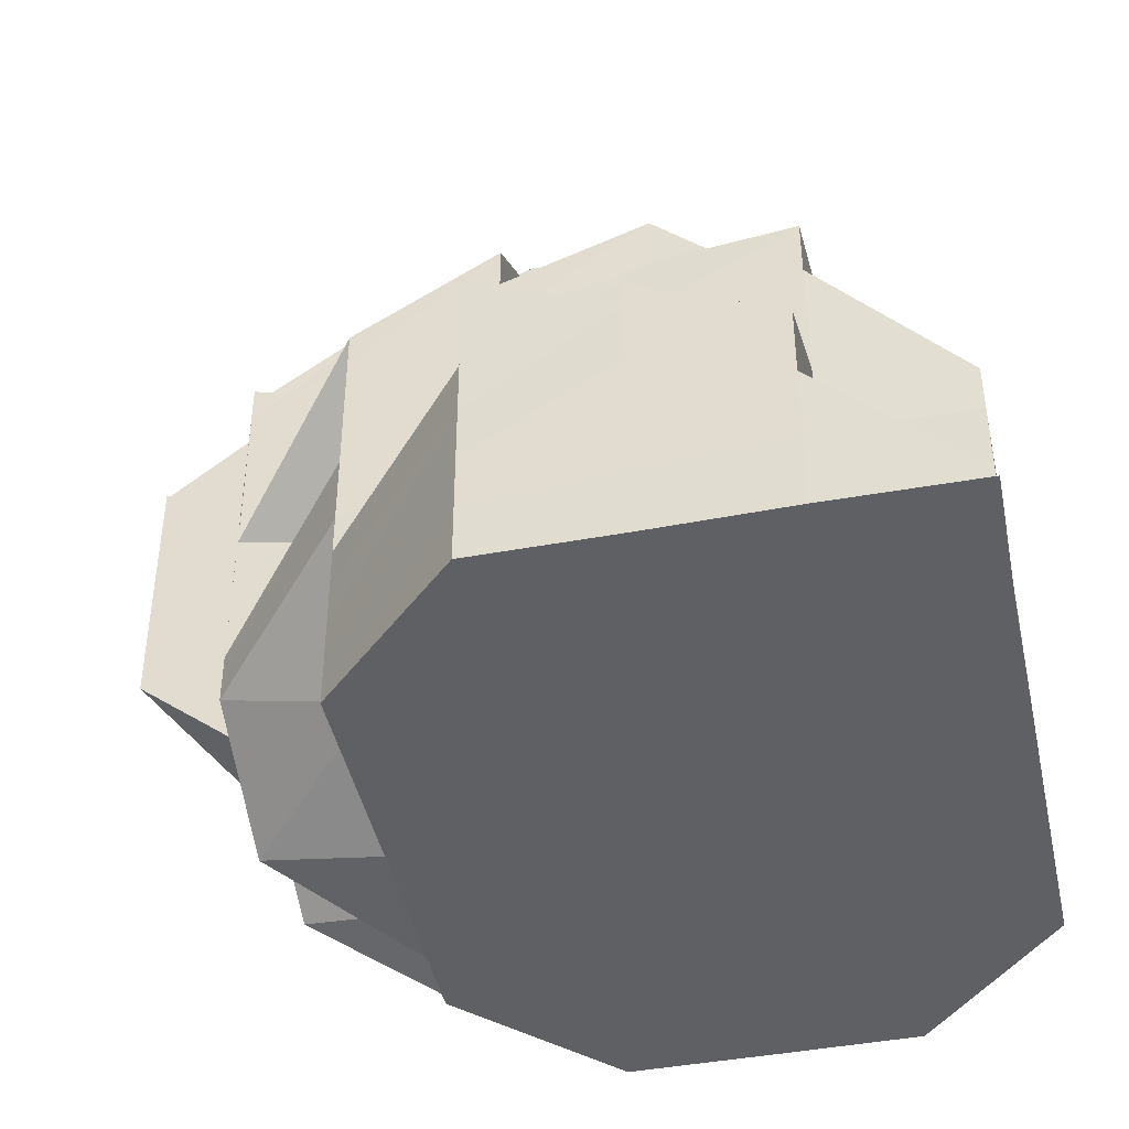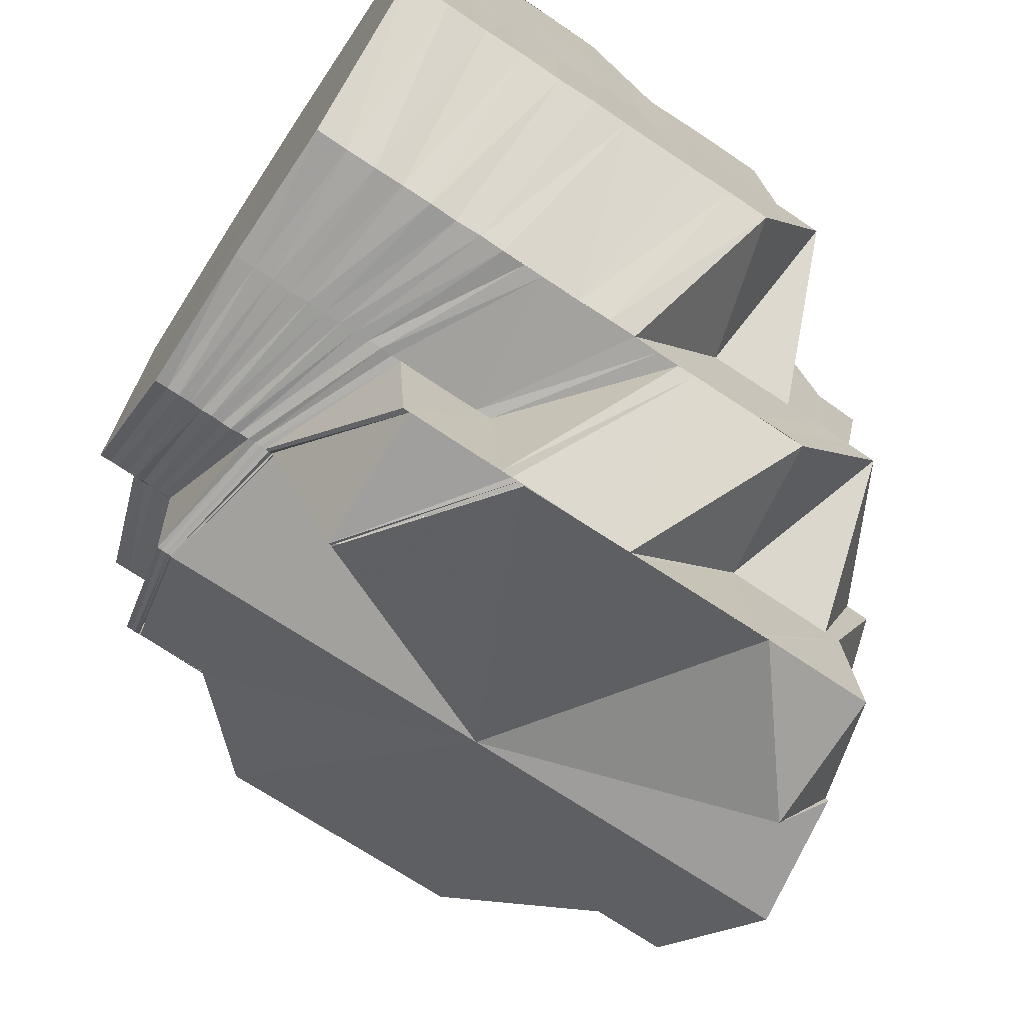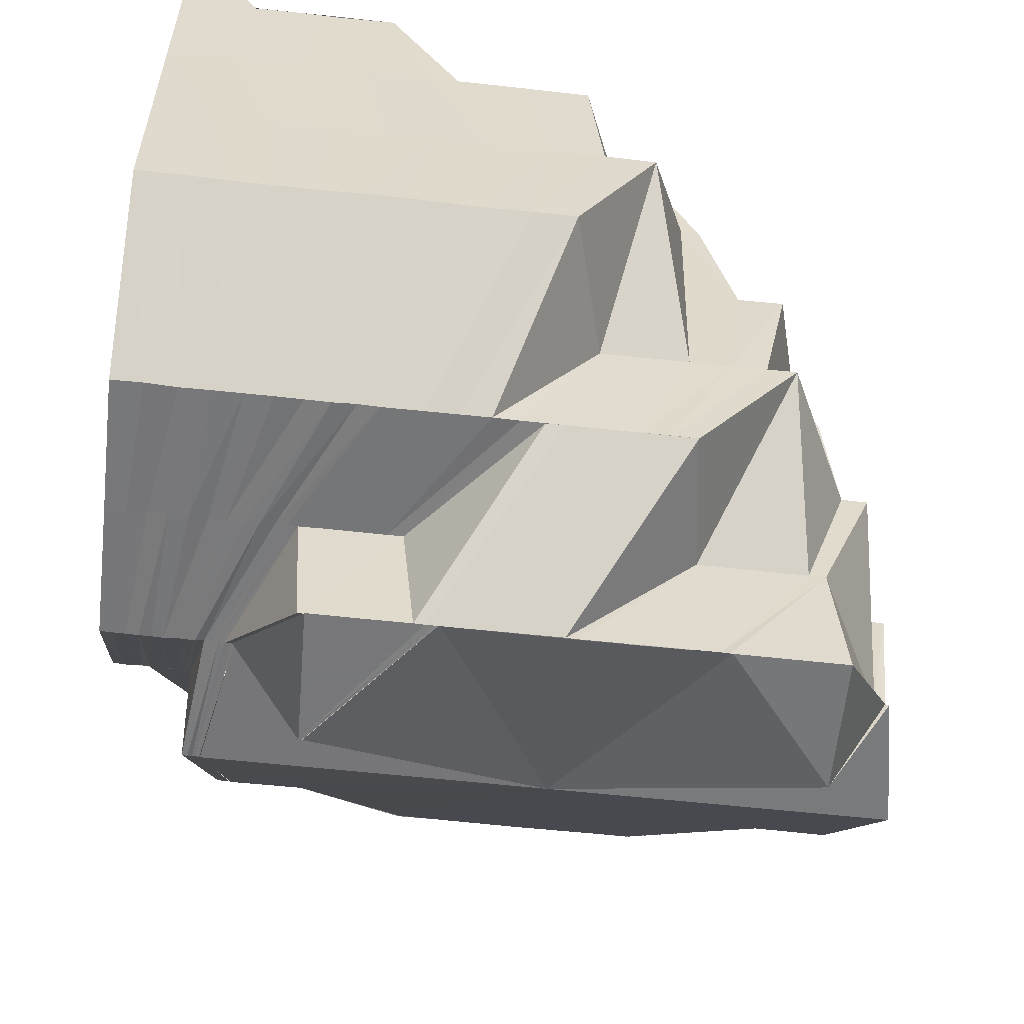
<metadata>
{"format":"obj","ext":"obj","renderer":"f3d","projection":"perspective","resolution":1024,"background":"white","views":[{"elev":-44.5,"azim":-167.9,"up":"+Z"},{"elev":-71.7,"azim":-123.6,"up":"+Y"},{"elev":-57.4,"azim":-96.6,"up":"+Y"}]}
</metadata>
<code>
o 8449
v 2176 1866 7.624
v 2176 1866 7.63
v 2176 1866 7.624
v 2176 1866 7.629
v 2176 1866 7.624
v 2176 1866 7.63
v 2176 1866 7.624
v 2176 1866 7.635
v 2176 1866 7.635
v 2176 1866 7.629
v 2176 1866 7.624
v 2176 1866 7.624
v 2176 1866 7.64
v 2176 1866 7.634
v 2176 1866 7.64
v 2176 1866 7.64
v 2176 1866 7.635
v 2176 1866 7.64
v 2176 1866 7.645
v 2176 1866 7.635
v 2176 1866 7.64
v 2176 1866 7.628
v 2176 1866 7.624
v 2176 1866 7.624
v 2176 1866 7.632
v 2176 1866 7.627
v 2176 1866 7.624
v 2176 1866 7.624
v 2176 1866 7.638
v 2176 1866 7.64
v 2176 1866 7.645
v 2176 1866 7.646
v 2176 1866 7.645
v 2176 1866 7.651
v 2176 1866 7.65
v 2176 1866 7.65
v 2176 1866 7.645
v 2176 1866 7.647
v 2176 1866 7.654
v 2176 1866 7.643
v 2176 1866 7.651
v 2176 1866 7.655
v 2176 1866 7.65
v 2176 1866 7.654
v 2176 1866 7.654
v 2176 1866 7.647
v 2176 1866 7.659
v 2176 1866 7.643
v 2176 1866 7.64
v 2176 1866 7.655
v 2176 1866 7.66
v 2176 1866 7.664
v 2176 1866 7.659
v 2176 1866 7.66
v 2176 1866 7.651
v 2176 1866 7.654
v 2176 1866 7.647
v 2176 1866 7.644
v 2176 1866 7.64
v 2176 1866 7.639
v 2176 1866 7.636
v 2176 1866 7.655
v 2176 1866 7.647
v 2176 1866 7.639
v 2176 1866 7.651
v 2176 1866 7.644
v 2176 1866 7.65
v 2176 1866 7.659
v 2176 1866 7.653
v 2176 1866 7.659
v 2176 1866 7.662
v 2176 1866 7.663
v 2176 1866 7.664
v 2176 1866 7.666
v 2176 1866 7.659
v 2176 1866 7.668
v 2176 1866 7.666
v 2176 1866 7.671
v 2176 1866 7.67
v 2176 1866 7.671
v 2176 1866 7.674
v 2176 1866 7.67
v 2176 1866 7.666
v 2176 1866 7.672
v 2176 1866 7.663
v 2176 1866 7.668
v 2176 1866 7.672
v 2176 1866 7.674
v 2176 1866 7.671
v 2176 1866 7.665
v 2176 1866 7.668
v 2176 1866 7.662
v 2176 1866 7.67
v 2176 1866 7.661
v 2176 1866 7.662
v 2176 1866 7.658
v 2176 1866 7.655
v 2176 1866 7.664
v 2176 1866 7.662
v 2176 1866 7.654
v 2176 1866 7.655
v 2176 1866 7.646
v 2176 1866 7.645
v 2176 1866 7.652
v 2176 1866 7.644
v 2176 1866 7.652
v 2176 1866 7.656
v 2176 1866 7.651
v 2176 1866 7.644
v 2176 1866 7.652
v 2176 1866 7.649
v 2176 1866 7.651
v 2176 1866 7.659
v 2176 1866 7.664
v 2176 1866 7.66
v 2176 1866 7.653
v 2176 1866 7.649
v 2176 1866 7.655
v 2176 1866 7.647
v 2176 1866 7.655
v 2176 1866 7.65
v 2176 1866 7.644
v 2176 1866 7.647
v 2176 1866 7.642
v 2176 1866 7.644
v 2176 1866 7.638
v 2176 1866 7.645
v 2176 1866 7.64
v 2176 1866 7.64
v 2176 1866 7.639
v 2176 1866 7.637
v 2176 1866 7.638
v 2176 1866 7.635
v 2176 1866 7.634
v 2176 1866 7.636
v 2176 1866 7.629
v 2176 1866 7.63
v 2176 1866 7.624
v 2176 1866 7.624
v 2176 1866 7.624
v 2176 1866 7.629
v 2176 1866 7.624
v 2176 1866 7.624
v 2176 1866 7.632
v 2176 1866 7.628
v 2176 1866 7.624
v 2176 1866 7.624
v 2176 1866 7.63
v 2176 1866 7.633
v 2176 1866 7.636
v 2176 1866 7.635
v 2176 1866 7.633
v 2176 1866 7.631
v 2176 1866 7.627
v 2176 1866 7.624
v 2176 1866 7.624
v 2176 1866 7.628
v 2176 1866 7.626
v 2176 1866 7.624
v 2176 1866 7.624
v 2176 1866 7.627
v 2176 1866 7.628
v 2176 1866 7.63
v 2176 1866 7.627
v 2176 1866 7.631
v 2176 1866 7.628
v 2176 1866 7.628
v 2176 1866 7.627
v 2176 1866 7.627
v 2176 1866 7.626
v 2176 1866 7.628
v 2176 1866 7.626
v 2176 1866 7.625
v 2176 1866 7.629
v 2176 1866 7.629
v 2176 1866 7.625
v 2176 1866 7.624
v 2176 1866 7.625
v 2176 1866 7.624
v 2176 1866 7.625
v 2176 1866 7.624
v 2176 1866 7.624
v 2176 1866 7.624
v 2176 1866 7.624
v 2176 1866 7.624
v 2176 1866 7.625
v 2176 1866 7.626
v 2176 1866 7.624
v 2176 1866 7.625
v 2176 1866 7.624
v 2176 1866 7.624
v 2176 1866 7.627
v 2176 1866 7.626
v 2176 1866 7.628
v 2176 1866 7.627
v 2176 1866 7.628
v 2176 1866 7.631
v 2176 1866 7.628
v 2176 1866 7.63
v 2176 1866 7.633
v 2176 1866 7.636
v 2176 1866 7.64
v 2176 1866 7.636
v 2176 1866 7.633
v 2176 1866 7.633
v 2176 1866 7.628
v 2176 1866 7.636
v 2176 1866 7.639
v 2176 1866 7.635
v 2176 1866 7.63
v 2176 1866 7.633
v 2176 1866 7.628
v 2176 1866 7.63
v 2176 1866 7.627
v 2176 1866 7.639
v 2176 1866 7.631
v 2176 1866 7.628
v 2176 1866 7.63
v 2176 1866 7.627
v 2176 1866 7.628
v 2176 1866 7.642
v 2176 1866 7.637
v 2176 1866 7.644
v 2176 1866 7.632
v 2176 1866 7.629
v 2176 1866 7.638
v 2176 1866 7.647
v 2176 1866 7.633
v 2176 1866 7.63
v 2176 1866 7.64
v 2176 1866 7.638
v 2176 1866 7.638
v 2176 1866 7.64
v 2176 1866 7.649
v 2176 1866 7.64
v 2176 1866 7.634
v 2176 1866 7.631
v 2176 1866 7.641
v 2176 1866 7.635
v 2176 1866 7.631
v 2176 1866 7.643
v 2176 1866 7.636
v 2176 1866 7.632
v 2176 1866 7.644
v 2176 1866 7.637
v 2176 1866 7.632
v 2176 1866 7.652
v 2176 1866 7.654
v 2176 1866 7.645
v 2176 1866 7.655
v 2176 1866 7.664
v 2176 1866 7.655
v 2176 1866 7.646
v 2176 1866 7.671
v 2176 1866 7.662
v 2176 1866 7.665
v 2176 1866 7.655
v 2176 1866 7.645
v 2176 1866 7.65
v 2176 1866 7.643
v 2176 1866 7.65
v 2176 1866 7.647
v 2176 1866 7.643
v 2176 1866 7.651
v 2176 1866 7.644
v 2176 1866 7.632
v 2176 1866 7.63
v 2176 1866 7.629
v 2176 1866 7.633
v 2176 1866 7.631
v 2176 1866 7.63
v 2176 1866 7.63
v 2176 1866 7.631
v 2176 1866 7.634
v 2176 1866 7.64
v 2176 1866 7.631
v 2176 1866 7.635
v 2176 1866 7.641
v 2176 1866 7.632
v 2176 1866 7.636
v 2176 1866 7.643
v 2176 1866 7.651
v 2176 1866 7.649
v 2176 1866 7.644
v 2176 1866 7.63
v 2176 1866 7.631
v 2176 1866 7.637
v 2176 1866 7.637
v 2176 1866 7.632
v 2176 1866 7.633
v 2176 1866 7.637
v 2176 1866 7.63
v 2176 1866 7.63
v 2176 1866 7.632
v 2176 1866 7.637
v 2176 1866 7.637
v 2176 1866 7.631
v 2176 1866 7.633
v 2176 1866 7.633
v 2176 1866 7.632
v 2176 1866 7.638
v 2176 1866 7.633
v 2176 1866 7.638
v 2176 1866 7.631
v 2176 1866 7.633
v 2176 1866 7.633
v 2176 1866 7.639
v 2176 1866 7.646
v 2176 1866 7.638
v 2176 1866 7.631
v 2176 1866 7.633
v 2176 1866 7.631
v 2176 1866 7.633
v 2176 1866 7.633
v 2176 1866 7.633
v 2176 1866 7.638
v 2176 1866 7.633
v 2176 1866 7.637
v 2176 1866 7.633
v 2176 1866 7.638
v 2176 1866 7.639
v 2176 1866 7.646
v 2176 1866 7.638
v 2176 1866 7.639
v 2176 1866 7.646
v 2176 1866 7.639
v 2176 1866 7.647
v 2176 1866 7.656
v 2176 1866 7.633
v 2176 1866 7.639
v 2176 1866 7.631
v 2176 1866 7.633
v 2176 1866 7.639
v 2176 1866 7.647
v 2176 1866 7.646
v 2176 1866 7.656
v 2176 1866 7.646
v 2176 1866 7.656
v 2176 1866 7.665
v 2176 1866 7.673
v 2176 1866 7.665
v 2176 1866 7.673
v 2176 1866 7.656
v 2176 1866 7.665
v 2176 1866 7.647
v 2176 1866 7.679
v 2176 1866 7.681
v 2176 1866 7.679
v 2176 1866 7.673
v 2176 1866 7.679
v 2176 1866 7.673
v 2176 1866 7.673
v 2176 1866 7.665
v 2176 1866 7.681
v 2176 1866 7.679
v 2176 1866 7.673
v 2176 1866 7.672
v 2176 1866 7.665
v 2176 1866 7.664
v 2176 1866 7.673
v 2176 1866 7.665
v 2176 1866 7.665
v 2176 1866 7.655
v 2176 1866 7.665
v 2176 1866 7.655
v 2176 1866 7.656
v 2176 1866 7.646
v 2176 1866 7.666
v 2176 1866 7.662
v 2176 1866 7.659
v 2176 1866 7.666
v 2176 1866 7.67
v 2176 1866 7.662
v 2176 1866 7.656
v 2176 1866 7.653
v 2176 1866 7.665
v 2176 1866 7.656
v 2176 1866 7.658
v 2176 1866 7.67
v 2176 1866 7.662
v 2176 1866 7.674
v 2176 1866 7.672
v 2176 1866 7.67
v 2176 1866 7.668
v 2176 1866 7.661
v 2176 1866 7.651
v 2176 1866 7.67
v 2176 1866 7.658
v 2176 1866 7.649
v 2176 1866 7.67
v 2176 1866 7.662
v 2176 1866 7.675
v 2176 1866 7.668
v 2176 1866 7.675
v 2176 1866 7.668
v 2176 1866 7.676
v 2176 1866 7.678
v 2176 1866 7.678
v 2176 1866 7.676
v 2176 1866 7.68
v 2176 1866 7.678
v 2176 1866 7.678
v 2176 1866 7.68
v 2176 1866 7.678
v 2176 1866 7.678
v 2176 1866 7.679
v 2176 1866 7.68
v 2176 1866 7.673
v 2176 1866 7.679
v 2176 1866 7.676
v 2176 1866 7.678
v 2176 1866 7.676
v 2176 1866 7.674
v 2176 1866 7.672
v 2176 1866 7.672
v 2176 1866 7.673
v 2176 1866 7.665
v 2176 1866 7.665
v 2176 1866 7.665
v 2176 1866 7.673
v 2176 1866 7.673
v 2176 1866 7.679
v 2176 1866 7.673
v 2176 1866 7.679
v 2176 1866 7.679
v 2176 1866 7.68
v 2176 1866 7.679
v 2176 1866 7.681
v 2176 1866 7.68
v 2176 1866 7.679
v 2176 1866 7.679
v 2176 1866 7.68
v 2176 1866 7.678
v 2176 1866 7.672
v 2176 1866 7.68
v 2176 1866 7.679
v 2176 1866 7.679
v 2176 1866 7.673
v 2176 1866 7.653
v 2176 1866 7.656
v 2176 1866 7.647
v 2176 1866 7.656
v 2176 1866 7.649
v 2176 1866 7.647
v 2176 1866 7.656
v 2176 1866 7.658
v 2176 1866 7.649
v 2176 1866 7.632
v 2176 1866 7.63
v 2176 1866 7.63
v 2176 1866 7.63
v 2176 1866 7.631
v 2176 1866 7.637
v 2176 1866 7.632
v 2176 1866 7.632
v 2176 1866 7.632
v 2176 1866 7.63
v 2176 1866 7.676
v 2176 1866 7.675
v 2176 1866 7.672
v 2176 1866 7.676
v 2176 1866 7.67
v 2176 1866 7.633
v 2176 1866 7.637
v 2176 1866 7.637
v 2176 1866 7.668
v 2176 1866 7.67
v 2176 1866 7.672
v 2176 1866 7.675
v 2176 1866 7.676
v 2176 1866 7.671
v 2176 1866 7.664
v 2176 1866 7.655
v 2176 1866 7.662
v 2176 1866 7.67
v 2176 1866 7.655
v 2176 1866 7.664
v 2176 1866 7.676
v 2176 1866 7.671
v 2176 1866 7.67
v 2176 1866 7.671
v 2176 1866 7.662
v 2176 1866 7.672
v 2176 1866 7.664
v 2176 1866 7.678
v 2176 1866 7.672
v 2176 1866 7.655
v 2176 1866 7.646
v 2176 1866 7.646
v 2176 1866 7.646
v 2176 1866 7.638
v 2176 1866 7.633
v 2176 1866 7.633
v 2176 1866 7.638
v 2176 1866 7.633
v 2176 1866 7.639
v 2176 1866 7.638
v 2176 1866 7.673
v 2176 1866 7.673
v 2176 1866 7.679
v 2176 1866 7.624
v 2176 1866 7.624
v 2176 1866 7.624
v 2176 1866 7.624
v 2176 1866 7.624
v 2176 1866 7.624
v 2176 1866 7.624
v 2176 1866 7.624
v 2176 1866 7.624
v 2176 1866 7.624
v 2176 1866 7.624
v 2176 1866 7.624
v 2176 1866 7.624
v 2176 1866 7.624
v 2176 1866 7.624
v 2176 1866 7.624
f 1 2 3
f 3 4 5
f 6 4 7
f 6 8 4
f 8 9 4
f 4 9 10
f 4 10 11
f 5 10 12
f 8 13 9
f 9 14 10
f 15 13 8
f 13 16 17
f 18 19 13
f 20 21 14
f 10 14 22
f 10 22 23
f 12 22 24
f 14 25 22
f 24 26 27
f 22 26 28
f 22 25 26
f 14 29 25
f 30 29 14
f 30 31 29
f 32 31 30
f 13 32 30
f 33 32 13
f 32 34 31
f 33 35 32
f 35 34 32
f 34 36 37
f 38 35 33
f 35 39 34
f 40 38 33
f 38 41 35
f 41 39 35
f 39 42 34
f 34 42 43
f 42 44 43
f 43 45 46
f 39 47 42
f 48 46 49
f 50 51 44
f 51 52 53
f 54 53 44
f 44 53 55
f 56 55 57
f 57 58 59
f 58 60 61
f 53 62 55
f 55 62 63
f 58 63 64
f 65 63 66
f 62 67 63
f 62 68 67
f 68 69 67
f 70 71 69
f 72 68 62
f 53 72 62
f 73 72 53
f 72 74 75
f 73 76 72
f 76 77 72
f 76 78 77
f 78 79 74
f 80 81 79
f 82 78 76
f 83 76 73
f 83 82 76
f 82 84 78
f 85 83 73
f 86 87 82
f 84 88 89
f 90 82 83
f 90 91 82
f 92 93 91
f 94 91 90
f 94 95 91
f 96 94 90
f 97 98 95
f 99 90 83
f 96 90 99
f 99 83 85
f 100 101 95
f 102 101 100
f 103 102 100
f 103 100 104
f 105 103 106
f 107 96 99
f 108 96 107
f 109 110 108
f 111 112 107
f 107 99 113
f 113 99 85
f 85 114 115
f 116 107 113
f 117 107 116
f 113 85 47
f 47 115 118
f 47 85 54
f 119 117 116
f 120 113 47
f 116 113 120
f 120 47 39
f 41 120 39
f 121 116 120
f 119 116 121
f 121 120 41
f 122 119 121
f 123 121 41
f 122 121 123
f 123 41 38
f 124 122 123
f 125 123 38
f 124 123 125
f 125 38 40
f 126 122 124
f 40 127 128
f 129 125 40
f 130 124 125
f 130 125 129
f 131 126 124
f 131 124 130
f 129 40 132
f 132 40 15
f 132 15 133
f 134 132 133
f 135 129 132
f 135 132 134
f 134 133 136
f 136 137 138
f 139 136 140
f 141 134 136
f 141 136 142
f 143 141 139
f 144 134 141
f 144 135 134
f 145 144 141
f 145 141 146
f 147 145 143
f 148 144 145
f 149 135 144
f 148 149 144
f 149 150 135
f 150 129 135
f 150 130 129
f 151 130 150
f 151 131 130
f 152 150 149
f 152 151 150
f 153 149 148
f 153 152 149
f 154 148 145
f 154 145 155
f 156 154 147
f 157 148 154
f 157 153 148
f 158 157 154
f 158 154 159
f 160 158 156
f 161 157 158
f 162 153 157
f 161 162 157
f 162 163 153
f 163 152 153
f 164 162 161
f 163 165 152
f 165 151 152
f 166 163 162
f 164 166 162
f 167 165 163
f 166 167 163
f 168 166 164
f 168 169 166
f 169 167 166
f 170 168 164
f 169 171 167
f 170 164 172
f 172 164 161
f 173 170 172
f 171 174 167
f 167 174 165
f 171 175 174
f 172 161 176
f 176 161 158
f 176 158 177
f 173 172 178
f 178 172 176
f 178 176 179
f 180 173 178
f 180 178 181
f 182 176 160
f 183 178 182
f 184 180 183
f 185 186 184
f 27 187 185
f 187 186 188
f 186 189 190
f 26 187 191
f 186 192 189
f 192 193 189
f 194 195 193
f 192 196 193
f 197 196 192
f 198 192 186
f 187 198 186
f 198 197 192
f 26 199 187
f 199 198 187
f 25 199 26
f 200 197 198
f 199 200 198
f 25 201 199
f 201 200 199
f 29 201 25
f 29 48 201
f 48 202 201
f 201 202 200
f 202 203 200
f 200 203 197
f 202 58 203
f 203 204 197
f 197 205 206
f 207 208 205
f 204 209 210
f 211 210 212
f 212 213 214
f 215 209 211
f 209 216 210
f 210 216 217
f 218 217 219
f 216 220 217
f 64 221 209
f 221 222 209
f 209 222 216
f 221 223 222
f 216 224 220
f 222 224 216
f 224 225 220
f 223 226 222
f 222 226 224
f 223 227 226
f 69 227 223
f 226 228 224
f 224 228 225
f 228 229 225
f 227 230 231
f 232 233 228
f 227 234 235
f 228 236 229
f 235 236 228
f 236 237 229
f 235 238 236
f 236 239 237
f 238 239 236
f 239 240 237
f 238 241 239
f 239 242 240
f 241 242 239
f 242 243 240
f 241 244 242
f 242 245 246
f 247 244 241
f 247 248 244
f 248 249 244
f 248 250 249
f 251 250 248
f 250 252 253
f 254 251 255
f 251 256 257
f 258 259 260
f 261 262 263
f 262 264 265
f 174 266 165
f 165 266 151
f 266 131 151
f 174 267 266
f 175 267 174
f 175 268 267
f 266 269 131
f 267 269 266
f 269 126 131
f 268 270 267
f 267 270 269
f 268 271 270
f 272 273 270
f 269 274 126
f 270 274 269
f 274 275 126
f 270 276 274
f 274 277 275
f 276 277 274
f 277 278 275
f 276 279 277
f 277 280 278
f 279 280 277
f 280 281 278
f 278 281 117
f 281 282 283
f 281 284 108
f 285 279 286
f 287 103 284
f 288 287 284
f 289 288 280
f 279 289 280
f 289 290 291
f 292 289 279
f 293 292 279
f 294 292 285
f 295 296 294
f 292 297 289
f 297 298 289
f 299 297 292
f 300 299 292
f 296 299 300
f 296 301 299
f 301 302 299
f 299 302 297
f 301 303 302
f 297 304 298
f 302 304 297
f 304 305 298
f 303 306 302
f 302 306 304
f 303 307 306
f 308 307 309
f 306 310 304
f 304 310 305
f 306 311 310
f 311 312 310
f 312 313 314
f 310 312 315
f 310 315 305
f 305 315 316
f 305 316 287
f 317 305 318
f 319 320 316
f 320 321 322
f 316 323 102
f 323 322 102
f 324 325 322
f 326 327 325
f 326 327 328
f 329 330 328
f 331 329 328
f 332 331 328
f 333 332 328
f 334 333 328
f 335 334 307
f 336 335 337
f 338 334 328
f 339 338 328
f 340 339 341
f 342 339 328
f 343 344 328
f 345 343 328
f 346 347 328
f 347 348 328
f 348 349 328
f 350 349 351
f 351 352 353
f 354 348 355
f 355 356 357
f 357 358 359
f 360 361 358
f 358 362 363
f 364 363 365
f 363 366 367
f 368 369 370
f 371 372 369
f 373 374 375
f 373 376 377
f 376 378 377
f 379 376 380
f 381 382 379
f 383 382 376
f 382 384 376
f 384 385 378
f 378 385 386
f 384 387 385
f 388 386 389
f 390 391 385
f 392 387 393
f 382 394 395
f 396 397 394
f 398 399 392
f 400 401 399
f 402 400 399
f 400 403 404
f 405 400 402
f 405 406 407
f 408 409 405
f 410 405 402
f 410 411 412
f 413 412 414
f 415 405 410
f 415 416 405
f 417 416 415
f 418 417 415
f 419 420 416
f 419 420 328
f 421 422 328
f 423 422 424
f 424 425 426
f 427 428 426
f 429 428 430
f 431 429 432
f 433 430 434
f 435 436 433
f 436 437 438
f 439 440 441
f 442 443 444
f 445 446 447
f 448 449 450
f 451 449 452
f 453 454 455
f 455 456 457
f 458 459 460
f 459 461 462
f 463 464 465
f 466 467 468
f 467 469 84
f 84 469 413
f 469 470 413
f 469 410 470
f 467 471 469
f 471 410 469
f 471 415 410
f 472 471 467
f 418 415 471
f 472 418 471
f 473 418 472
f 474 472 475
f 476 473 477
f 478 479 480
f 480 481 482
f 479 483 484
f 485 486 479
f 487 488 489
f 488 490 491
f 492 493 494
f 495 496 497
f 498 499 500
f 501 502 503
f 502 504 503
f 505 501 503
f 504 506 503
f 507 505 503
f 506 508 503
f 509 507 503
f 508 510 503
f 511 509 503
f 512 511 503
f 510 513 503
f 514 512 503
f 513 515 503
f 516 514 503
f 515 516 503

</code>
